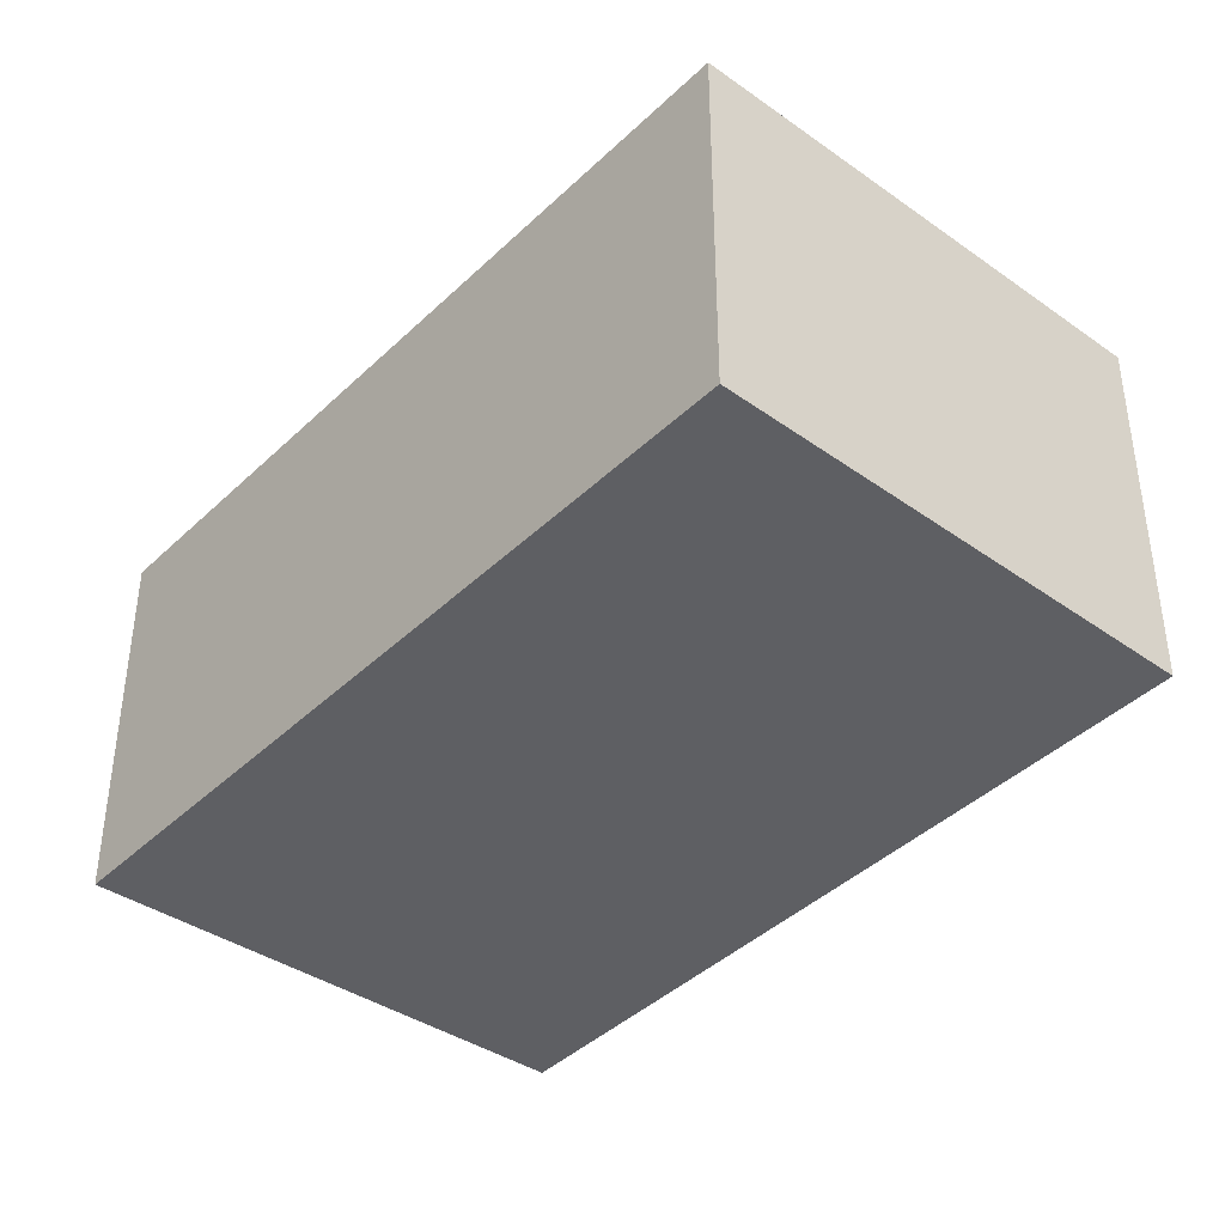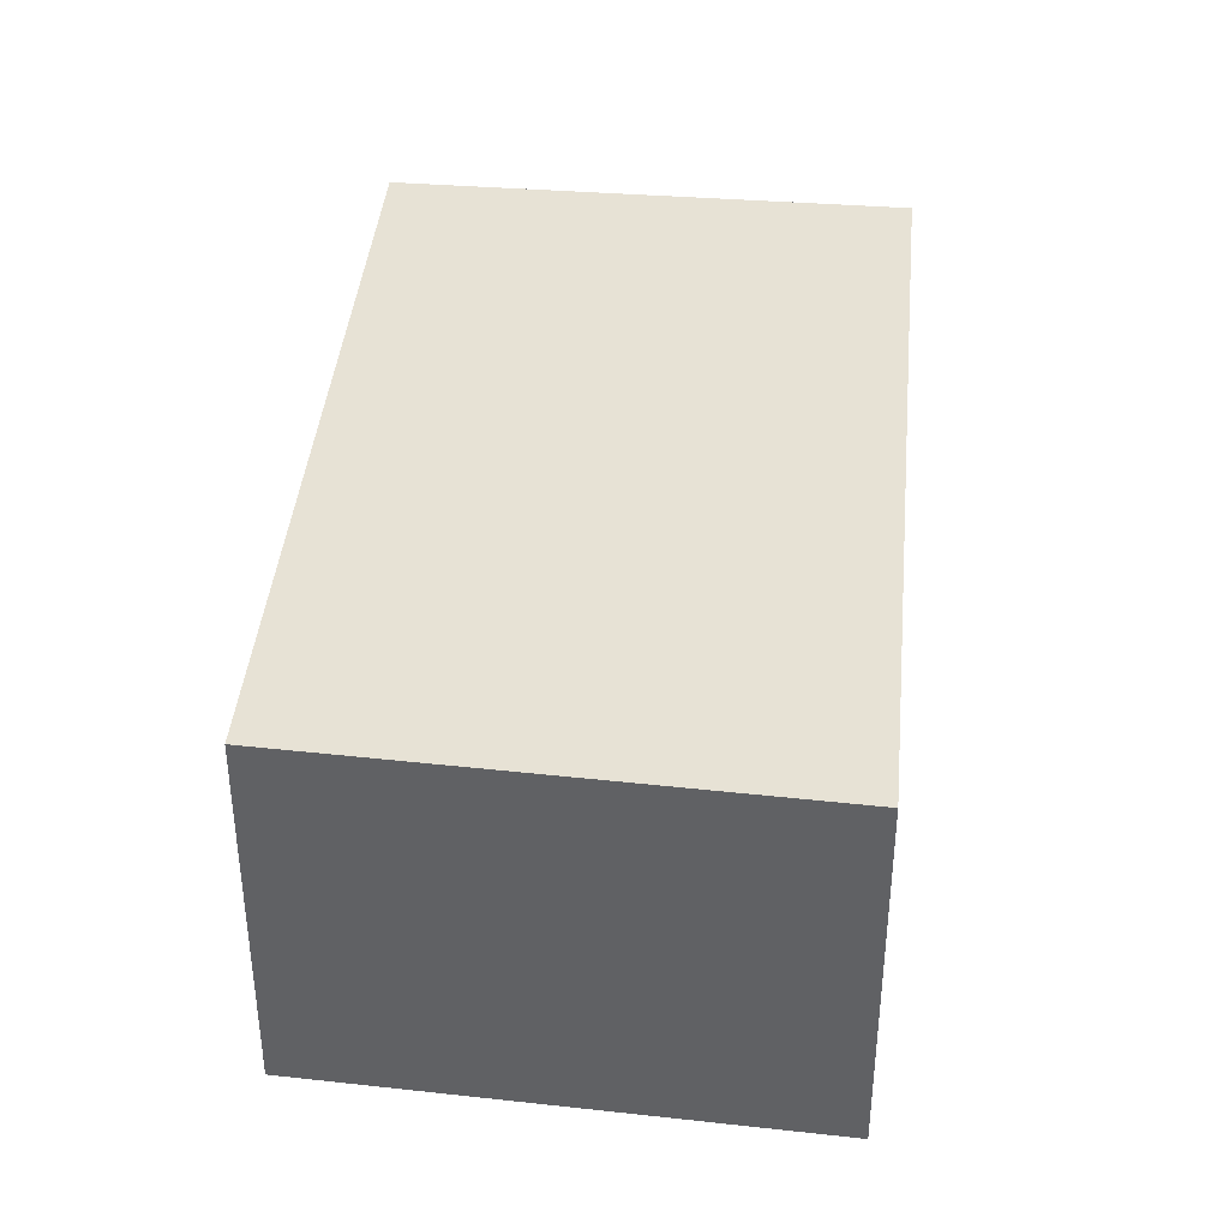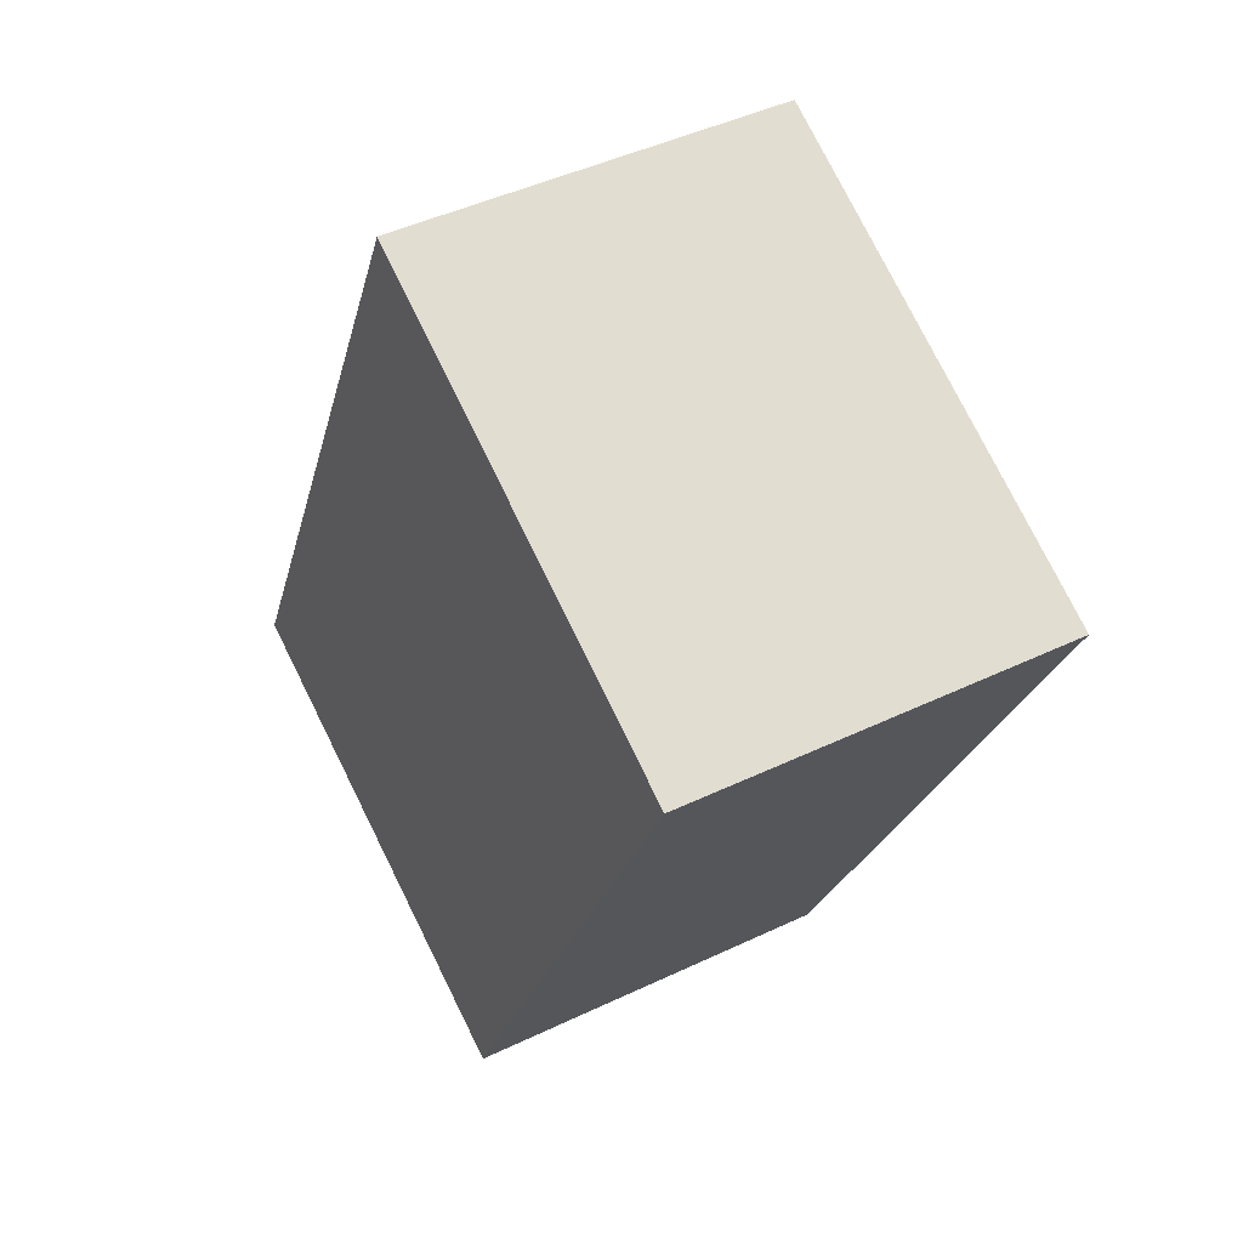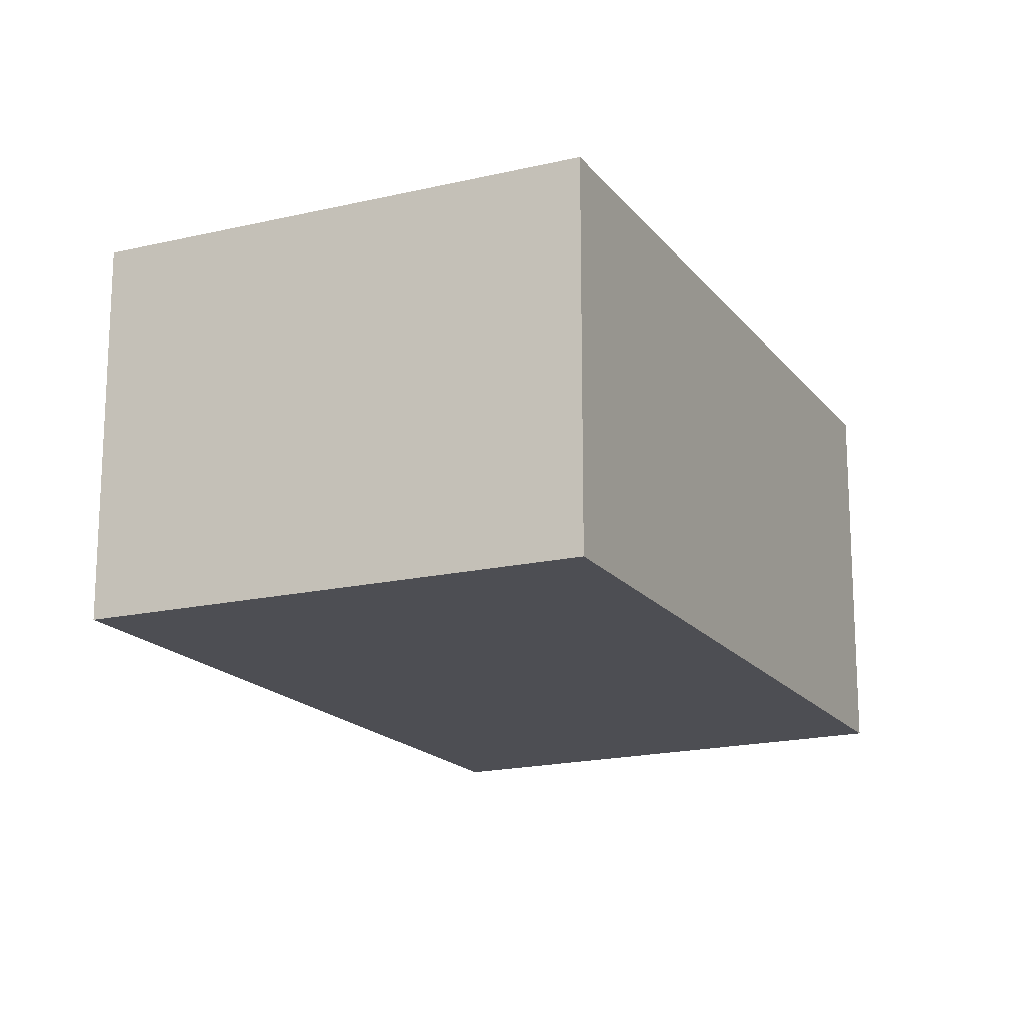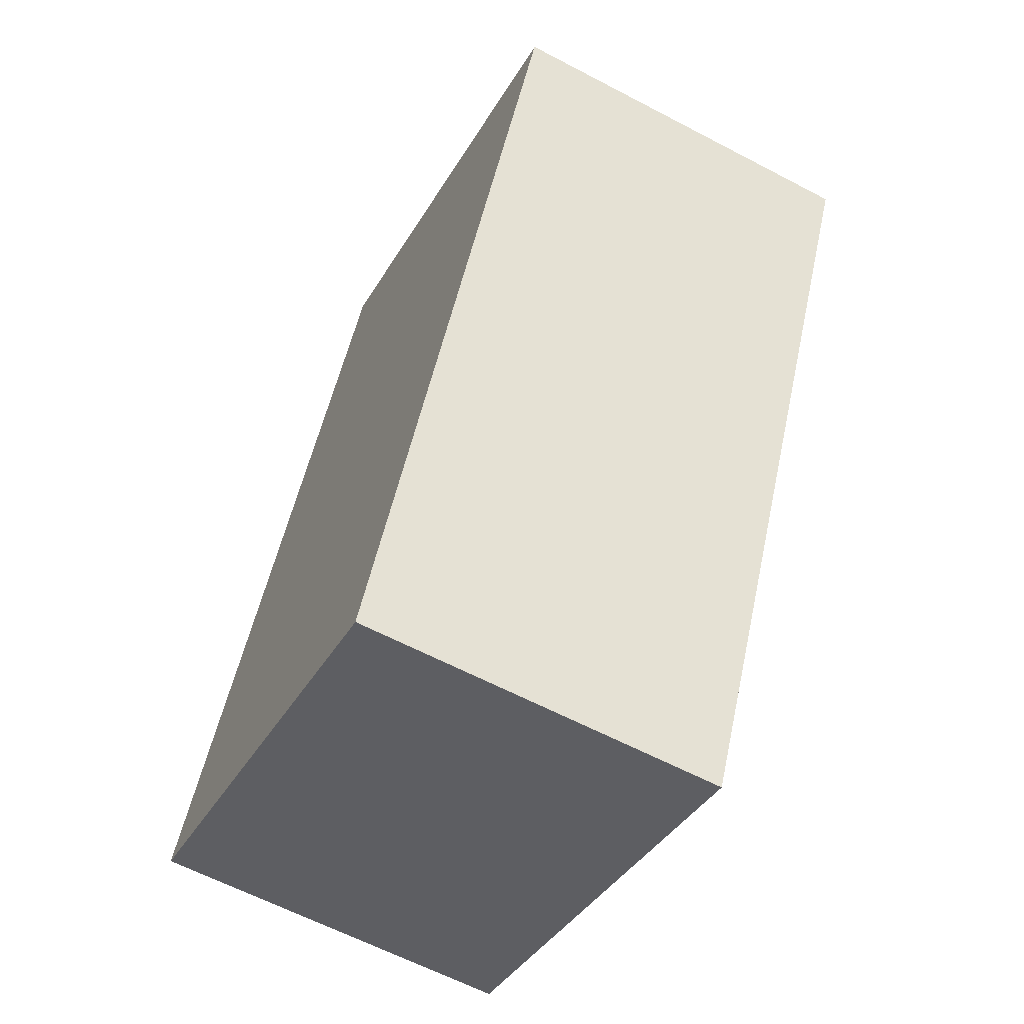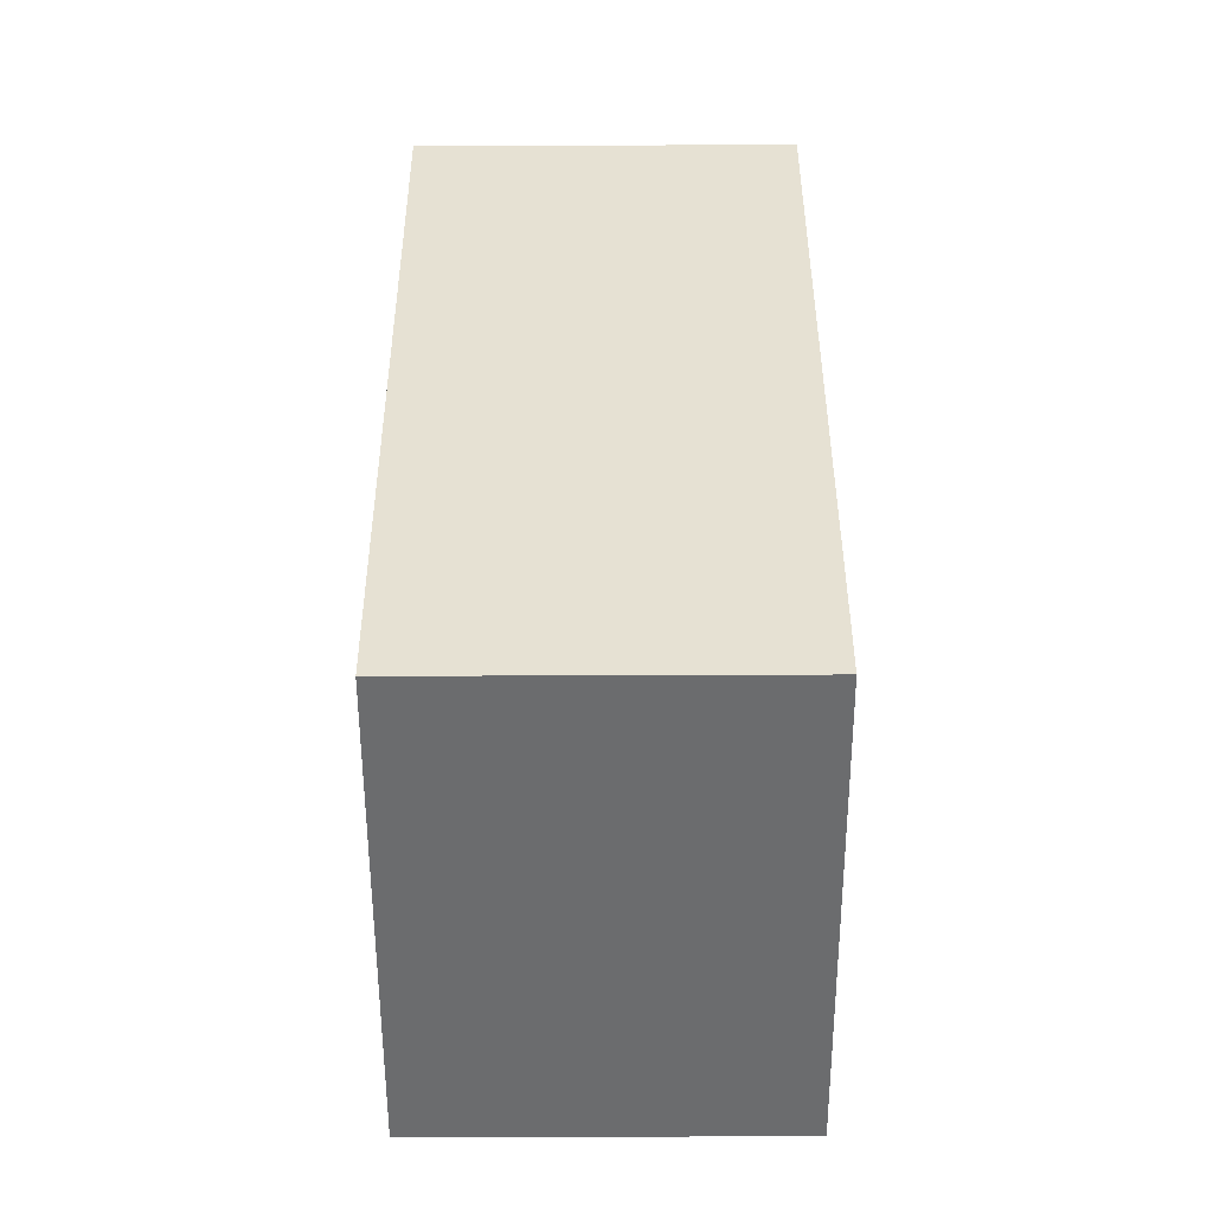
<metadata>
{"format":"obj","ext":"obj","renderer":"f3d","projection":"perspective","resolution":1024,"background":"white","views":[{"elev":-41.3,"azim":-15.4,"up":"+Y"},{"elev":40.2,"azim":-149.0,"up":"+Y"},{"elev":45.3,"azim":61.1,"up":"+Z"},{"elev":-17.4,"azim":50.7,"up":"+Y"},{"elev":-62.0,"azim":61.9,"up":"+Z"},{"elev":-76.7,"azim":90.2,"up":"+Z"}]}
</metadata>
<code>
v -5.641 -0.08884 6.985
v -5.613 -0.08884 6.971
v -5.635 -0.08884 6.926
v -5.664 -0.08884 6.938
v -5.641 -0.1123 6.985
v -5.664 -0.1123 6.938
v -5.635 -0.1123 6.926
v -5.613 -0.1123 6.971
v -5.664 -0.1123 6.938
v -5.641 -0.1123 6.985
v -5.641 -0.08884 6.985
v -5.664 -0.08884 6.938
v -5.635 -0.1123 6.926
v -5.664 -0.1123 6.938
v -5.664 -0.08884 6.938
v -5.635 -0.08884 6.926
v -5.613 -0.1123 6.971
v -5.635 -0.1123 6.926
v -5.635 -0.08884 6.926
v -5.613 -0.08884 6.971
v -5.641 -0.1123 6.985
v -5.613 -0.1123 6.971
v -5.613 -0.08884 6.971
v -5.641 -0.08884 6.985
f 1 2 3
f 1 3 4
f 5 6 7
f 5 7 8
f 9 10 11
f 9 11 12
f 13 14 15
f 13 15 16
f 17 18 19
f 17 19 20
f 21 22 23
f 21 23 24

</code>
